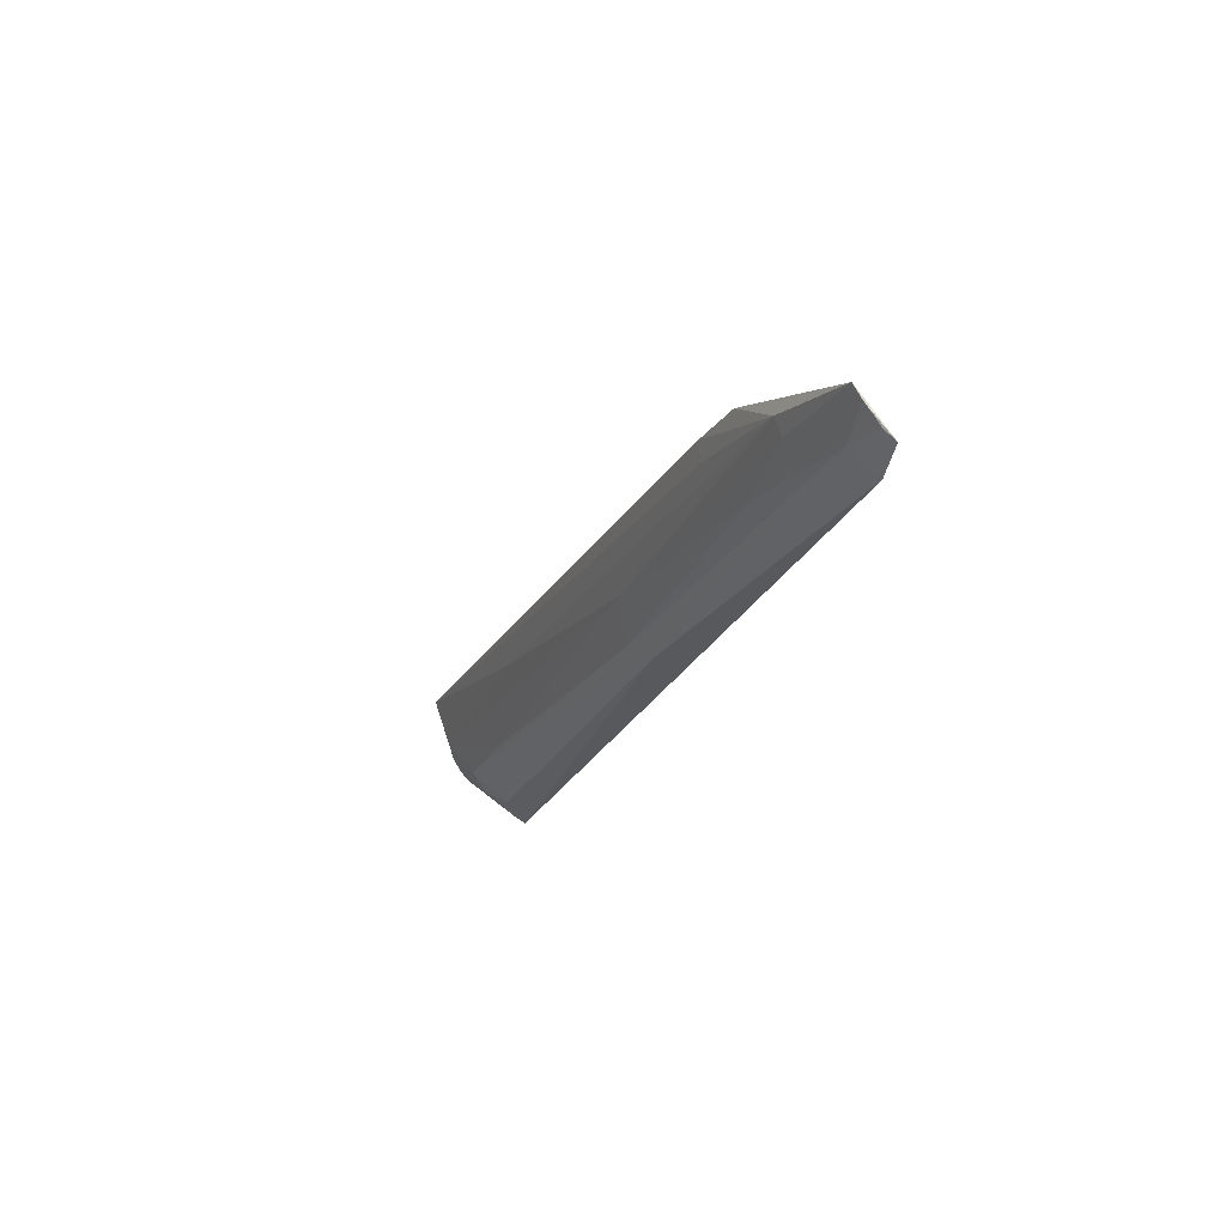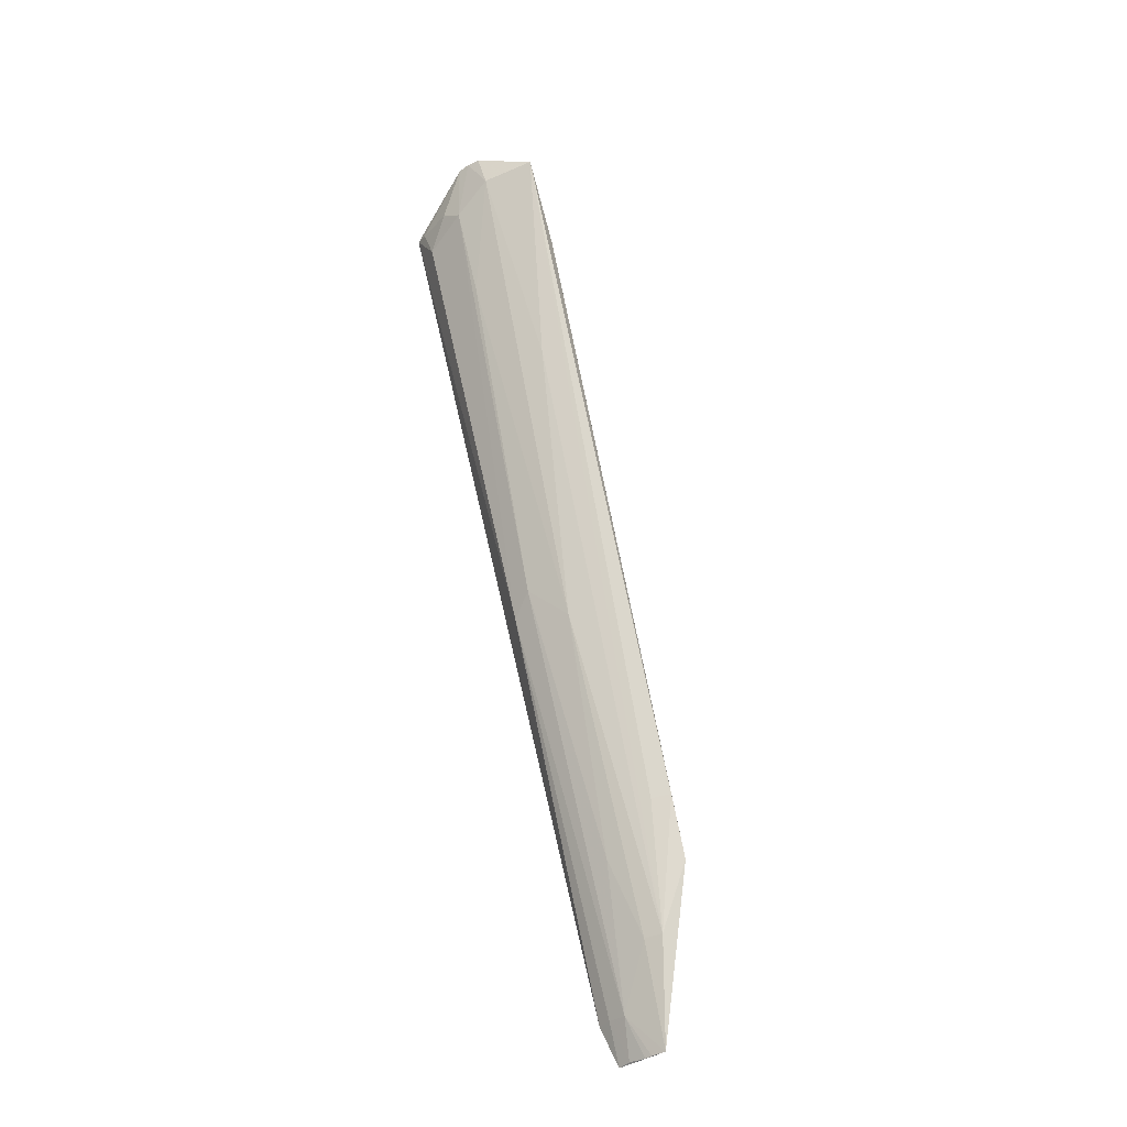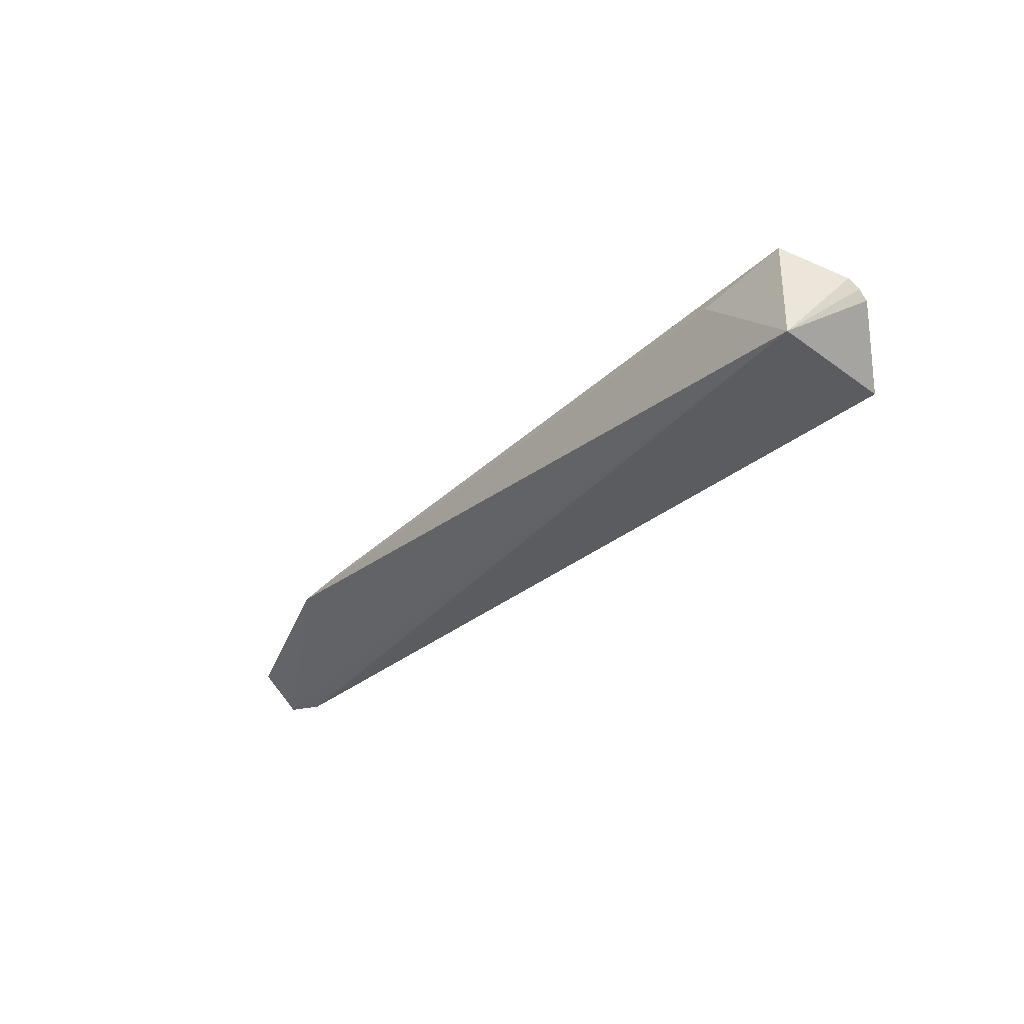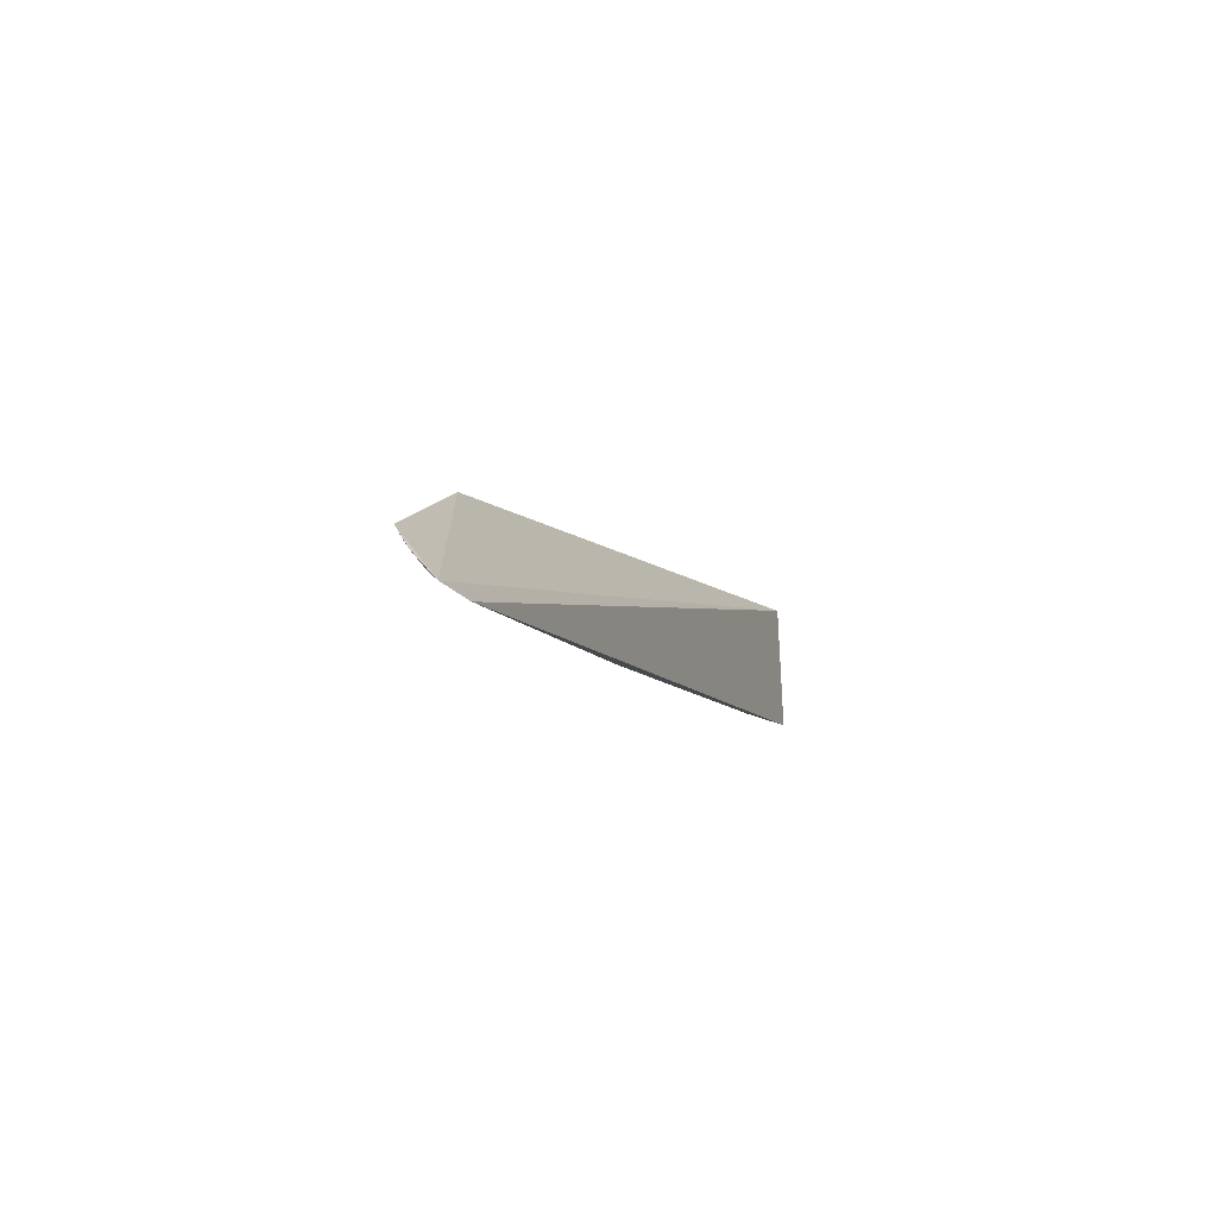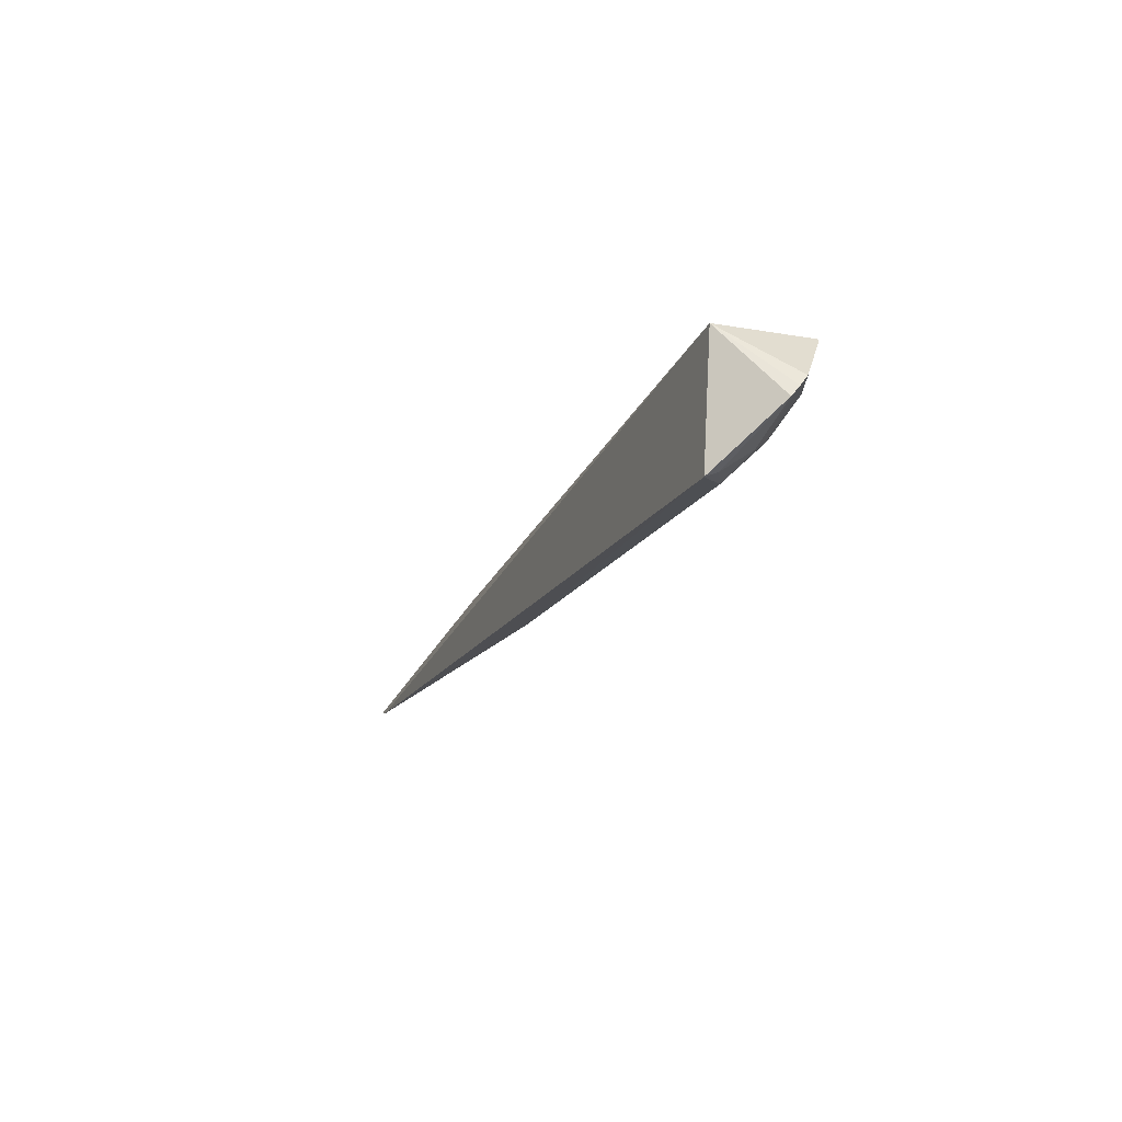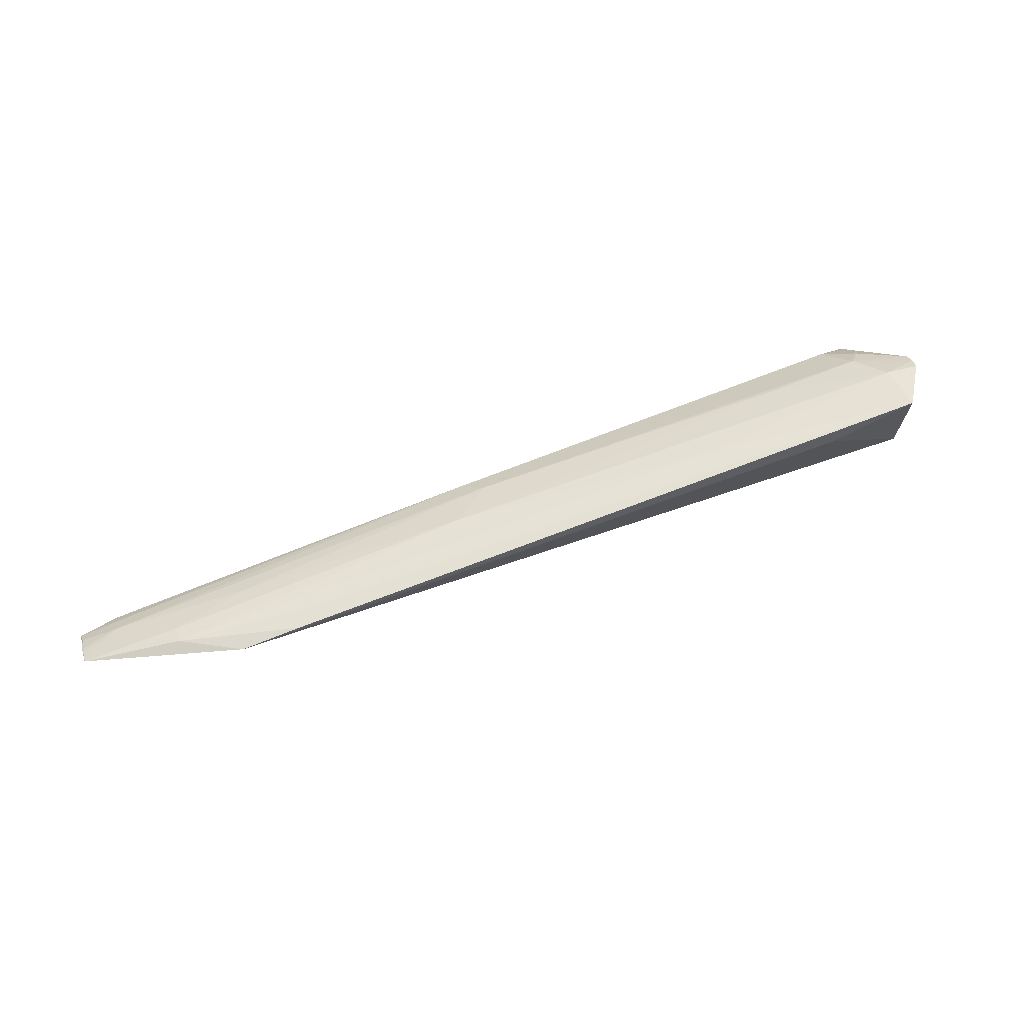
<metadata>
{"format":"obj","ext":"obj","renderer":"f3d","projection":"perspective","resolution":1024,"background":"white","views":[{"elev":-22.8,"azim":-108.9,"up":"+Z"},{"elev":65.2,"azim":-102.6,"up":"+Y"},{"elev":-32.3,"azim":48.5,"up":"+Y"},{"elev":-9.1,"azim":-70.7,"up":"+Z"},{"elev":-17.3,"azim":69.2,"up":"+Z"},{"elev":68.4,"azim":-21.8,"up":"+Y"}]}
</metadata>
<code>
v 0.07468 0.03774 0.02833
v 0.08124 0.03111 0.01826
v -0.001494 0.02818 0.01135
v -0.07779 0.02152 0.008765
v 0.07452 0.02189 0.02818
v 0.07393 0.02086 0.007147
v -0.0613 0.02973 0.01912
v 0.07078 0.0315 0.01446
v 0.08078 0.03253 0.02005
v -0.004823 0.02541 0.008502
v -0.07105 0.02031 0.007339
v 0.08119 0.02977 0.01663
v -0.008156 0.03113 0.01662
v -0.07108 0.02483 0.01108
v -0.05129 0.0308 0.0251
v 0.07448 0.0349 0.02022
v 0.06795 0.02592 0.008784
v 0.03839 0.03474 0.02251
v 0.05503 0.03126 0.0144
v -0.07788 0.02708 0.01562
v -0.0709 0.02246 0.008853
v -0.04787 0.02777 0.01372
v 0.0595 0.03476 0.02884
v -0.04105 0.03182 0.02535
v 0.07322 0.02851 0.0121
v -0.0779 0.02513 0.01261
v -0.06122 0.02862 0.01633
v -0.04098 0.03136 0.02218
v 0.07341 0.02322 0.008292
v -0.07782 0.02582 0.01356
v -0.07759 0.02322 0.01031
f 9 5 2
f 9 1 5
f 10 3 8
f 11 6 5
f 11 5 4
f 11 10 6
f 12 2 5
f 12 5 6
f 12 8 2
f 14 3 10
f 15 4 5
f 16 1 9
f 16 9 2
f 16 2 8
f 17 10 8
f 17 6 10
f 18 13 7
f 18 7 1
f 18 16 13
f 18 1 16
f 19 8 3
f 19 3 13
f 19 16 8
f 19 13 16
f 20 15 7
f 20 4 15
f 21 11 4
f 21 14 10
f 21 10 11
f 22 13 3
f 22 3 14
f 23 15 5
f 23 5 1
f 24 7 15
f 24 23 1
f 24 15 23
f 25 17 8
f 25 8 12
f 26 4 20
f 27 22 14
f 27 14 20
f 27 20 7
f 27 7 13
f 27 13 22
f 28 24 1
f 28 1 7
f 28 7 24
f 29 25 12
f 29 12 6
f 29 6 17
f 29 17 25
f 30 26 20
f 30 20 14
f 30 14 26
f 31 26 14
f 31 4 26
f 31 21 4
f 31 14 21

</code>
